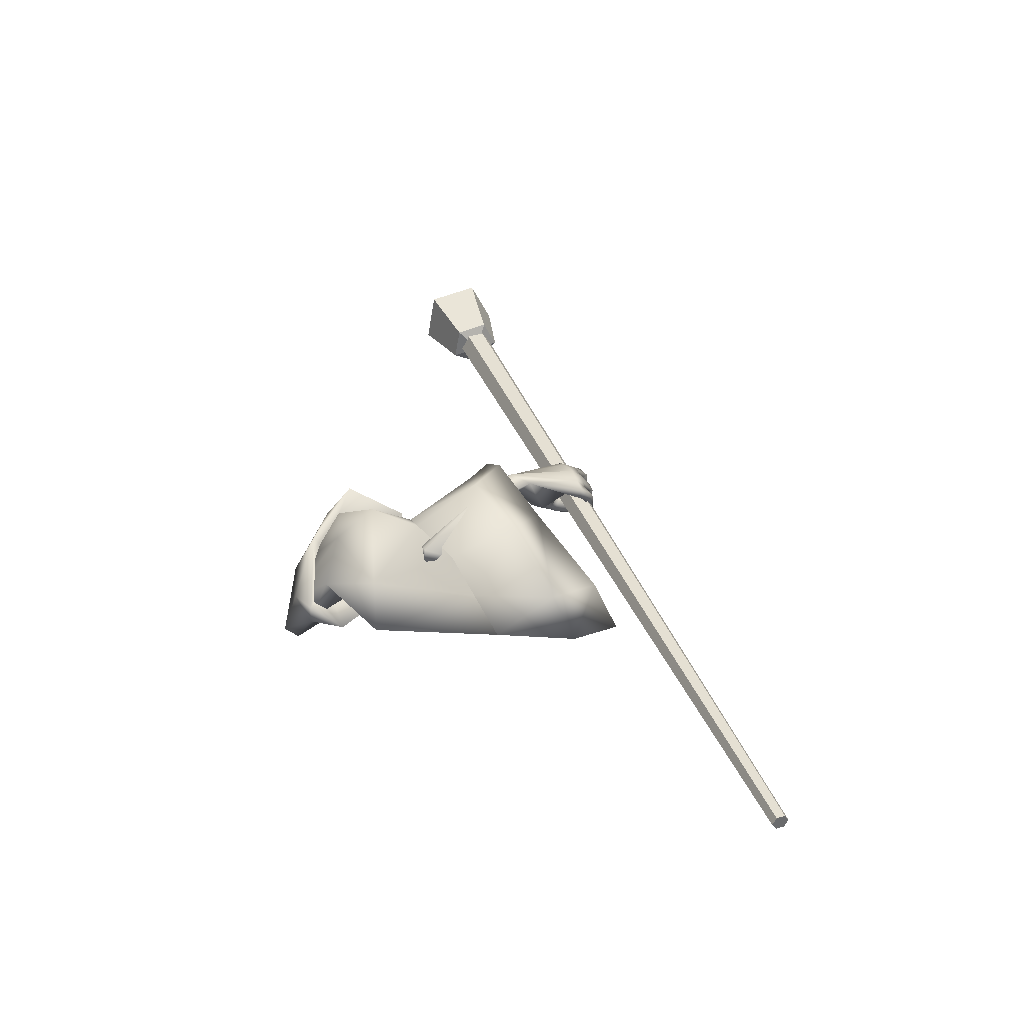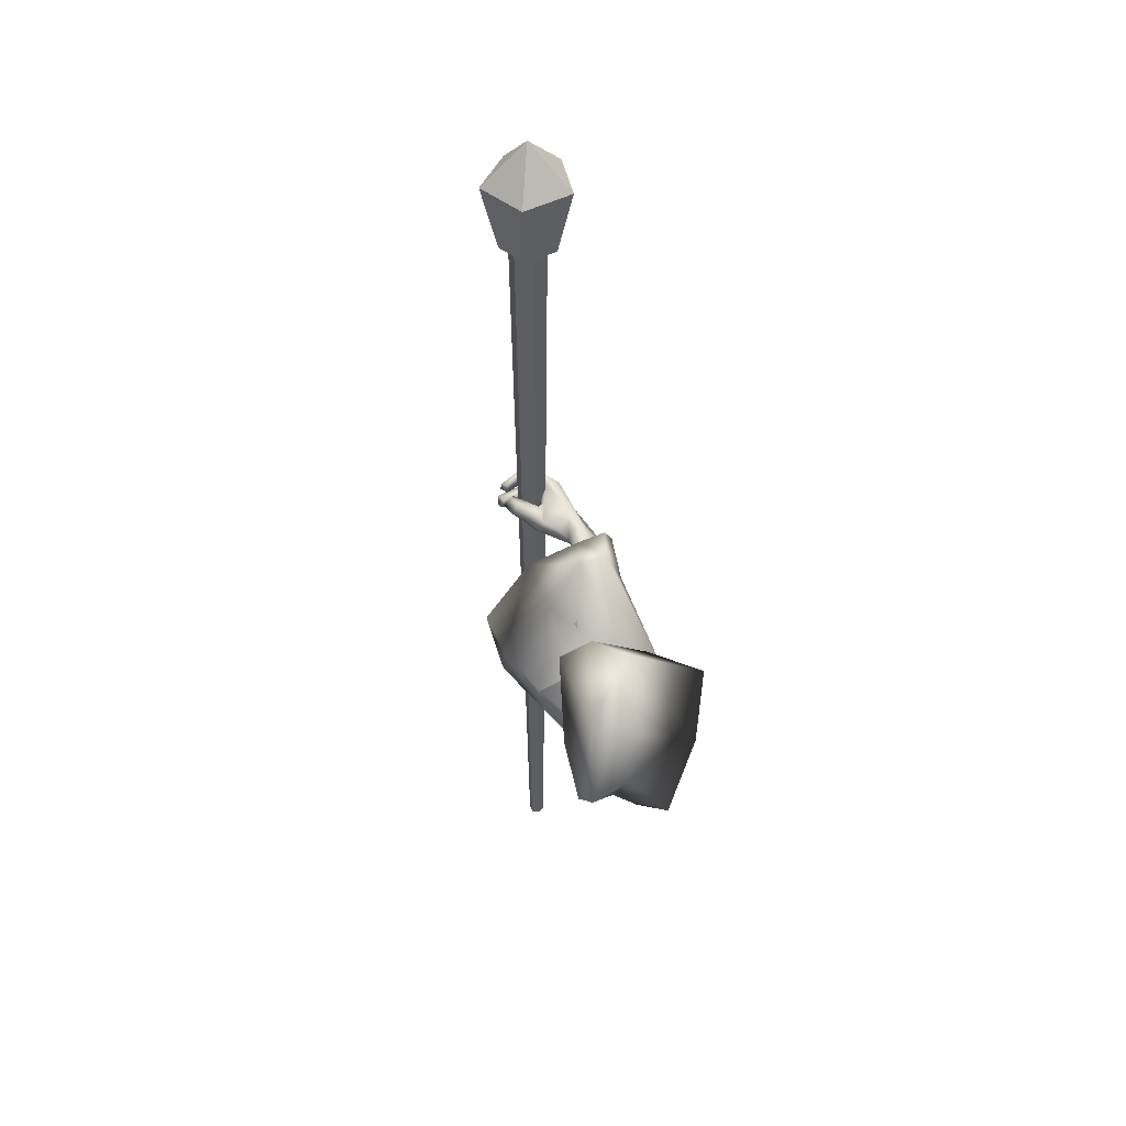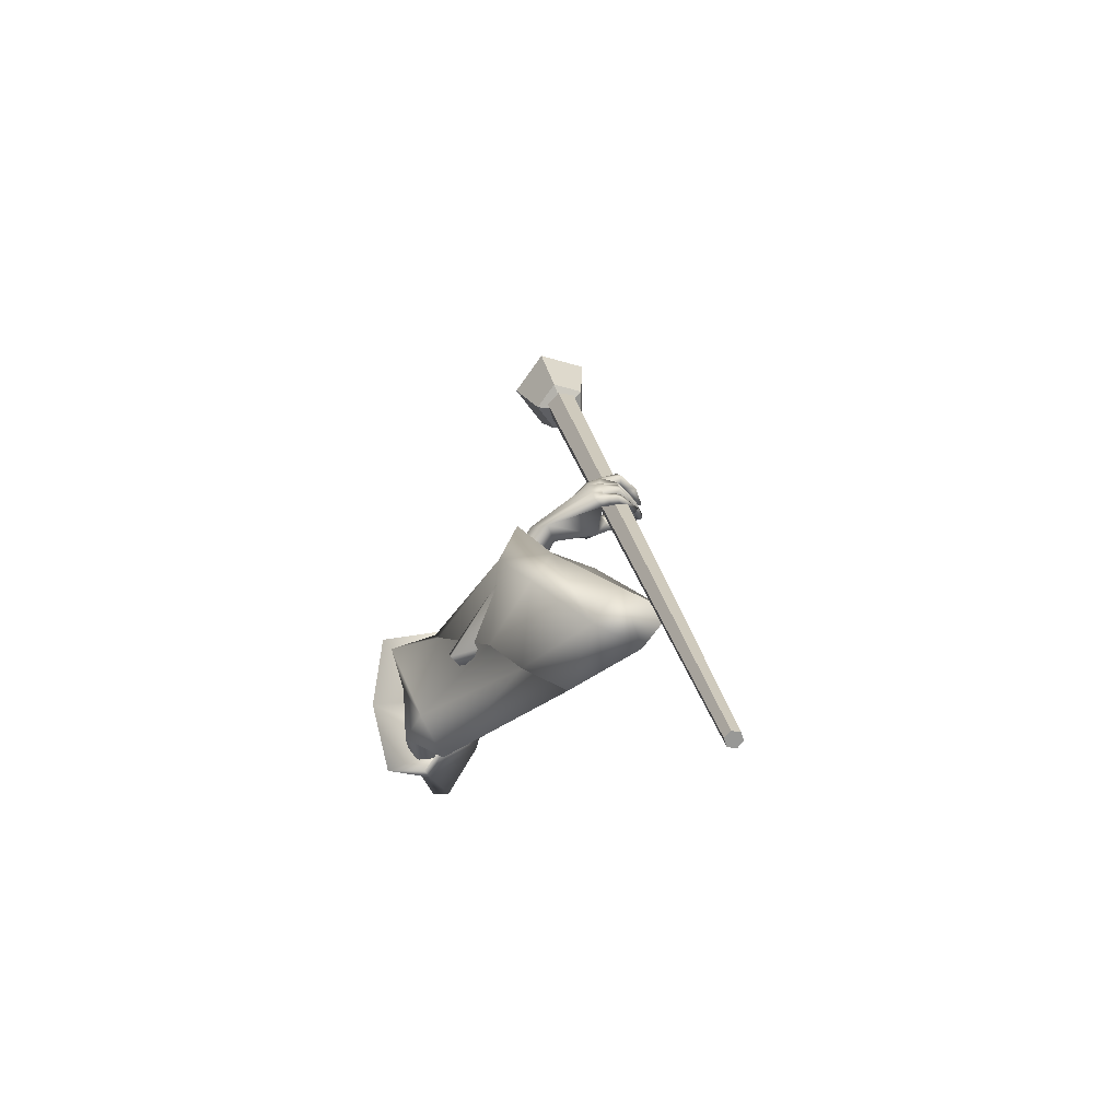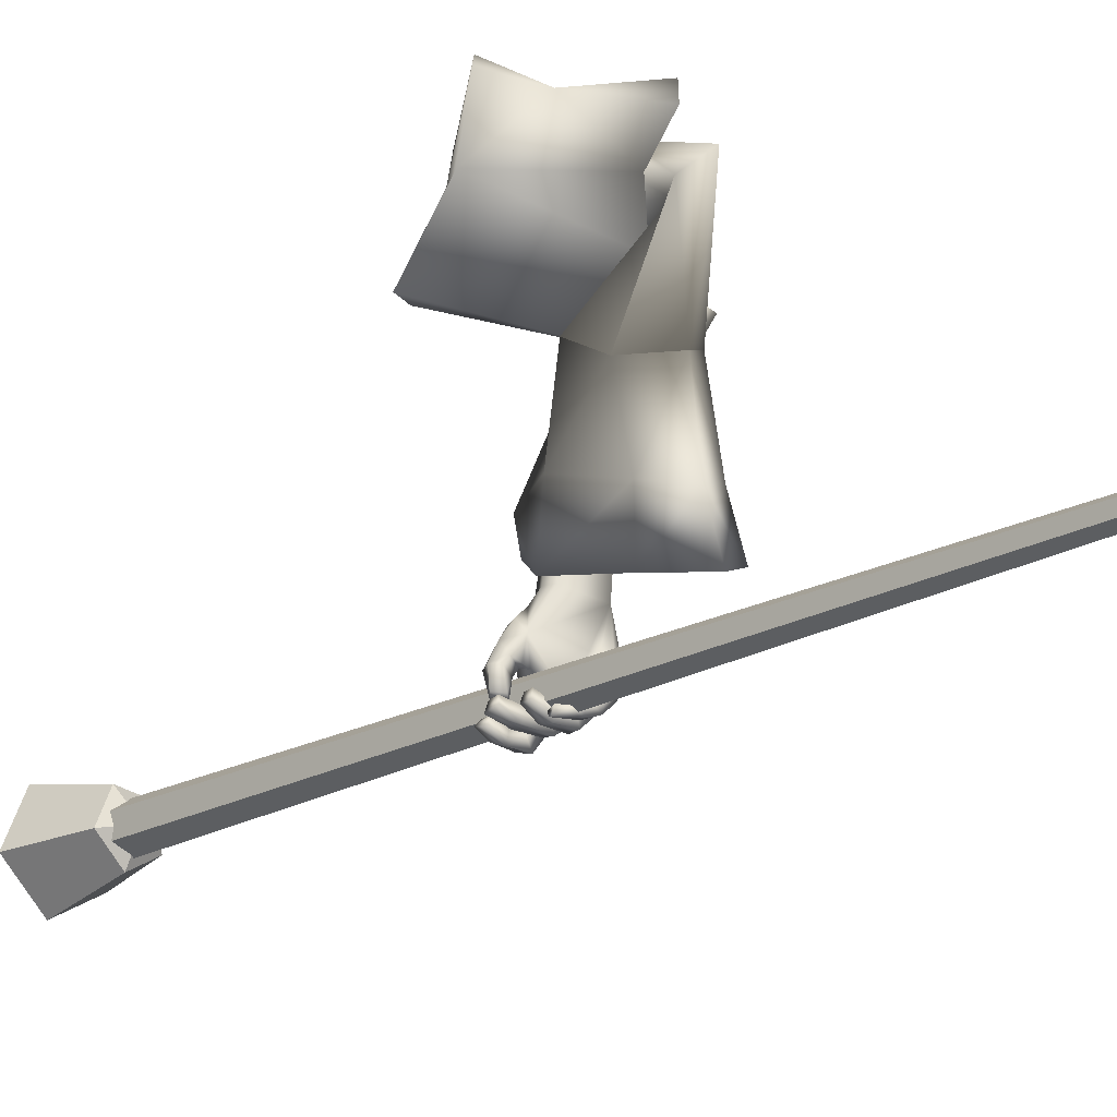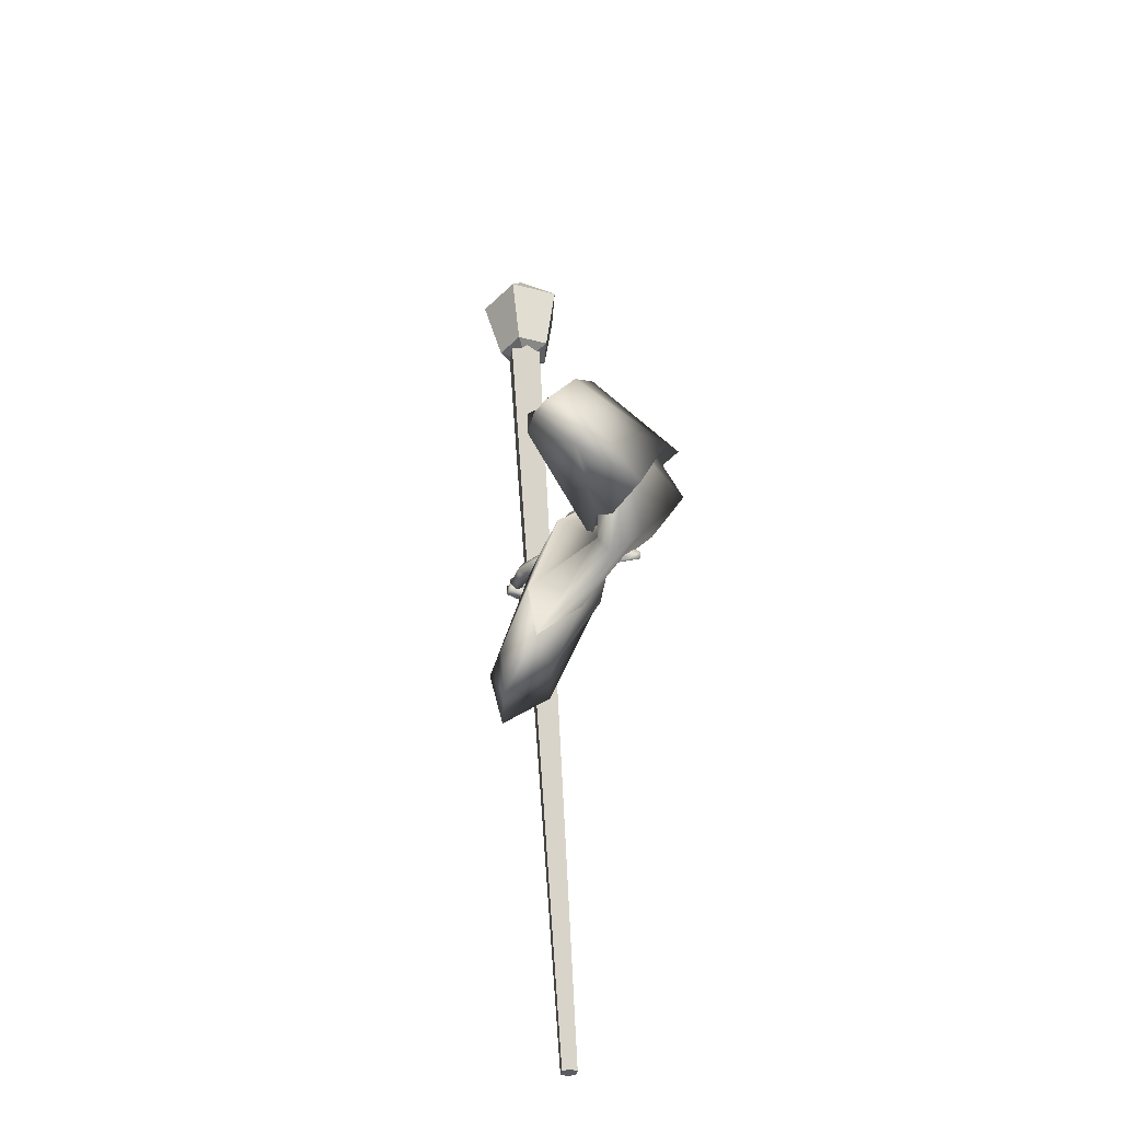
<metadata>
{"format":"obj","ext":"obj","renderer":"f3d","projection":"perspective","resolution":1024,"background":"white","views":[{"elev":-45.2,"azim":67.9,"up":"+Y"},{"elev":26.2,"azim":-41.1,"up":"+Y"},{"elev":-48.9,"azim":113.7,"up":"+Y"},{"elev":-45.4,"azim":-35.3,"up":"+Z"},{"elev":-57.1,"azim":-32.0,"up":"+Y"}]}
</metadata>
<code>
o Wizard.002_Plane.000
v 0.1472 -0.03551 -0.03342
v 0.1761 0.03136 -0.1031
v 0.1969 0.1737 -0.1398
v 0.265 0.1954 -0.03651
v 0.2054 0.0845 0.000771
v 0.1525 -0.03072 -0.003984
v 0.2376 0.2048 -0.1036
v 0.1996 0.0858 -0.06091
v 0.3831 0.1473 -0.2896
v 0.3684 0.07706 -0.2149
v 0.3933 0.1739 -0.2671
v 0.3697 0.08933 -0.2055
v 0.4334 0.2237 -0.3749
v 0.4337 0.2631 -0.366
v 0.4454 0.1352 -0.2869
v 0.4094 0.08009 -0.2192
v 0.4866 0.2071 -0.3855
v 0.4404 0.1539 -0.2661
v 0.4057 0.08672 -0.2115
v 0.4816 0.2236 -0.3484
v 0.4511 0.283 -0.4873
v 0.4565 0.3105 -0.4605
v 0.4893 0.2036 -0.4949
v 0.5067 0.2102 -0.4871
v 0.5047 0.2425 -0.4782
v 0.4675 0.2177 -0.5201
v 0.486 0.2228 -0.5239
v 0.453 0.2224 -0.5302
v 0.467 0.2279 -0.5325
v 0.433 0.2277 -0.534
v 0.4347 0.2361 -0.5436
v 0.5046 0.2344 -0.4813
v 0.4762 0.2278 -0.4976
v 0.4853 0.2364 -0.5152
v 0.4721 0.2408 -0.5252
v 0.4383 0.2445 -0.5361
v 0.4809 0.2094 -0.5075
v 0.4689 0.2356 -0.5065
v 0.4554 0.2417 -0.5194
v 0.4364 0.2449 -0.5291
v 0.4978 0.2179 -0.5067
v 0.4963 0.2323 -0.4991
v 0.475 0.2291 -0.5052
v 0.499 0.241 -0.4967
v 0.4748 0.2352 -0.4972
v 0.4793 0.2493 -0.5263
v 0.464 0.2396 -0.5103
v 0.4463 0.2488 -0.5361
v 0.4414 0.2387 -0.5208
v 0.4146 0.2403 -0.5308
v 0.4149 0.2386 -0.5141
v 0.4401 0.2644 -0.5299
v 0.4123 0.2562 -0.5233
v 0.441 0.2598 -0.5167
v 0.4132 0.2508 -0.5123
v 0.4776 0.2668 -0.5211
v 0.4614 0.261 -0.5069
v 0.4988 0.2592 -0.4929
v 0.4669 0.2545 -0.4963
v 0.493 0.2672 -0.4928
v 0.4698 0.2596 -0.4896
v 0.467 0.2751 -0.5224
v 0.453 0.2634 -0.5032
v 0.4231 0.2682 -0.5352
v 0.4274 0.2638 -0.5155
v 0.3903 0.2597 -0.5328
v 0.3903 0.2612 -0.5197
v 0.4261 0.2845 -0.5117
v 0.3894 0.2766 -0.5164
v 0.4242 0.2867 -0.5278
v 0.3881 0.2816 -0.5313
v 0.4644 0.2927 -0.5134
v 0.4469 0.2816 -0.5017
v 0.4629 0.2842 -0.4874
v 0.4847 0.2945 -0.4883
v 0.4523 0.2876 -0.4944
v 0.4809 0.2994 -0.4859
v 0.4479 0.2975 -0.5128
v 0.4634 0.3077 -0.5235
v 0.4262 0.2942 -0.5206
v 0.4287 0.3013 -0.5374
v 0.4008 0.2878 -0.5198
v 0.3976 0.2916 -0.5357
v 0.4201 0.3126 -0.5146
v 0.399 0.3038 -0.5155
v 0.4207 0.3185 -0.5231
v 0.393 0.3061 -0.5259
v 0.4416 0.3173 -0.5049
v 0.4573 0.327 -0.5113
v 0.4511 0.312 -0.48
v 0.4623 0.3178 -0.4778
v 0.4965 0.2754 -0.468
v 0.5012 0.2631 -0.4719
v 0.4805 0.2975 -0.4623
v 0.4756 0.3061 -0.4598
v 0.4486 0.3066 -0.4659
v 0.4553 0.2754 -0.4867
v 0.462 0.2606 -0.4883
v 0.4656 0.2531 -0.49
v 0.4236 0.2365 -0.3735
v 0.4511 0.2804 -0.4034
v 0.4063 0.2361 -0.448
v 0.4497 0.2954 -0.436
v 0.4173 0.251 -0.3925
v 0.3984 0.2447 -0.4243
v 0.396 0.2511 -0.47
v 0.39 0.2612 -0.4465
v 0.3905 0.2553 -0.4815
v 0.3812 0.2667 -0.4791
v 0.4003 0.2602 -0.513
v 0.3851 0.2684 -0.5129
v 0.4295 0.2625 -0.4642
v 0.4168 0.2645 -0.4678
v 0.4108 0.2671 -0.4816
v 0.3857 0.2825 -0.4744
v 0.4094 0.2706 -0.5121
v 0.3963 0.2851 -0.5041
v 0.4086 0.2825 -0.482
v 0.4072 0.2822 -0.5108
v 0.3968 0.275 -0.4398
v 0.414 0.2555 -0.4696
v 0.4157 0.2798 -0.4492
v 0.4272 0.2842 -0.4482
v 0.4019 0.2624 -0.4176
v 0.4533 0.2484 -0.352
v 0.2274 -0.06227 -0.03515
v 0.3658 0.1044 -0.03725
v 0.356 0.04597 -0.03841
v 0.2978 -0.0406 -0.07539
v 0.3221 -6.7e-05 -0.09426
v 0.3667 0.08868 -0.09139
v 0.3703 0.08647 -0.1388
v 0.4313 0.007924 -0.1073
v 0.4677 0.03264 -0.07101
v 0.4042 -0.005483 -0.1404
v 0.348 -0.08939 -0.1471
v 0.4637 0.02688 -0.1639
v 0.4029 -0.08915 -0.1047
v 0.4076 -0.05618 -0.3021
v 0.3363 -0.1114 -0.1419
v 0.4282 0.006379 -0.2477
v 0.3794 0.1007 -0.175
v 0.3205 -0.02314 -0.3361
v 0.3186 0.05701 -0.2355
v 0.4557 0.04608 -0.1523
v 0.234 -0.01545 0.001308
v 0.3554 -0.1583 -0.1292
v 0.3249 -0.04967 -0.03329
v 0.3596 -0.09429 -0.3689
v 0.3213 -0.08149 -0.1191
v 0.3552 -0.04241 -0.1847
v 0.4104 0.1035 -0.1484
v 0.4363 0.1038 -0.03282
v 0.3762 0.008052 0.01172
v 0.3211 -0.1415 -0.07475
v 0.3327 -0.1259 -0.007164
v 0.2145 0.03918 -0.09102
v 0.2384 0.1014 -0.1143
v 0.2319 0.1321 -0.109
v 0.2312 0.1324 -0.04749
v 0.204 0.07409 -0.03968
v 0.2217 0.03582 -0.0681
v 0.2098 0.02142 -0.0462
v 0.4637 0.02688 -0.1639
v 0.4076 -0.05618 -0.3021
v 0.4282 0.006379 -0.2477
v 0.4658 0.1819 -0.2784
v 0.3794 0.1007 -0.175
v 0.3833 0.2285 -0.3008
v 0.3205 -0.02314 -0.3361
v 0.3186 0.05701 -0.2355
v 0.4321 0.2343 -0.2803
v 0.4557 0.04608 -0.1523
v 0.4411 -0.03766 -0.4511
v 0.4807 0.07684 -0.3517
v 0.3514 0.1303 -0.3463
v 0.3525 -0.01269 -0.4771
v 0.3596 -0.09429 -0.3689
v 0.3844 -0.07514 -0.519
v 0.4502 0.2672 -0.3072
v 0.4816 0.2403 -0.322
v 0.409 0.2514 -0.3321
v 0.4812 -0.01609 -0.5212
v 0.4243 -0.05278 -0.5903
v 0.3774 0.01964 -0.5596
v 0.4958 0.1133 -0.3989
v 0.3779 0.1802 -0.4322
v 0.4094 0.02508 -0.2665
v 0.3969 -0.01298 -0.2996
v 0.4552 0.166 -0.2904
v 0.4537 -0.02105 -0.1844
v 0.4328 -0.02789 -0.1918
v 0.386 0.2051 -0.3092
v 0.3439 0.007118 -0.3203
v 0.3427 0.05588 -0.2591
v 0.4269 0.2099 -0.292
v 0.4493 -0.008476 -0.1799
v 0.4344 -0.01841 -0.4354
v 0.4677 0.07773 -0.3519
v 0.3592 0.1226 -0.3474
v 0.3601 0.002562 -0.4572
v 0.3677 -0.03617 -0.3403
v 0.3868 -0.04987 -0.4924
v 0.6782 -0.6227 -0.7548
v 0.6691 -0.6216 -0.7665
v 0.6548 -0.6256 -0.7652
v 0.6497 -0.6306 -0.7522
v 0.6588 -0.6317 -0.7405
v 0.673 -0.6278 -0.7418
v 0.3296 0.8354 -0.3365
v 0.3093 0.8378 -0.3626
v 0.2776 0.829 -0.3597
v 0.2661 0.8177 -0.3308
v 0.2863 0.8153 -0.3047
v 0.3181 0.8241 -0.3076
v 0.3473 0.8414 -0.3353
v 0.3061 0.8436 -0.3787
v 0.2543 0.824 -0.3561
v 0.2635 0.8097 -0.2987
v 0.3209 0.8205 -0.2859
v 0.3457 0.9647 -0.3044
v 0.2813 0.9681 -0.3722
v 0.2003 0.9375 -0.3368
v 0.2146 0.9152 -0.2471
v 0.3045 0.932 -0.2271
v 0.3035 0.8079 -0.3367
v 0.2509 1.016 -0.2765
f 209 214 208
f 207 212 206
f 205 210 204
f 210 209 204
f 208 213 207
f 212 205 206
f 204 207 206
f 213 214 210
f 216 225 220
f 224 218 219
f 222 216 217
f 225 219 220
f 218 222 217
f 220 226 216
f 218 226 219
f 216 226 217
f 219 226 220
f 217 226 218
f 225 227 224
f 223 227 222
f 221 227 225
f 224 227 223
f 222 227 221
f 209 215 214
f 207 213 212
f 205 211 210
f 210 215 209
f 208 214 213
f 212 211 205
f 206 205 204
f 204 209 208
f 208 207 204
f 210 211 212
f 212 213 210
f 214 215 210
f 216 221 225
f 224 223 218
f 222 221 216
f 225 224 219
f 218 223 222
f 5 4 8
f 1 6 8
f 6 5 8
f 1 2 126
f 7 3 8
f 6 146 5
f 3 2 8
f 2 1 8
f 6 126 146
f 4 7 8
f 6 1 126
f 9 12 11
f 11 100 13
f 13 15 9
f 9 16 10
f 11 20 125
f 11 19 18
f 20 15 17
f 18 16 15
f 112 99 102
f 13 100 102
f 17 32 20
f 20 93 125
f 17 23 24
f 37 27 41
f 26 29 27
f 28 31 29
f 41 34 42
f 27 35 34
f 29 36 35
f 43 26 37
f 26 39 28
f 28 40 30
f 39 36 40
f 30 36 31
f 35 38 34
f 33 37 23
f 24 42 32
f 23 41 24
f 43 34 38
f 42 45 44
f 43 33 45
f 45 46 44
f 47 48 46
f 49 50 48
f 50 52 48
f 49 55 51
f 53 54 52
f 51 53 50
f 54 47 57
f 48 56 46
f 52 57 56
f 46 58 44
f 47 59 57
f 59 56 57
f 58 61 60
f 61 62 60
f 62 65 64
f 64 67 66
f 65 69 67
f 69 70 71
f 71 64 66
f 62 70 72
f 70 73 72
f 65 73 68
f 63 74 73
f 60 72 75
f 74 72 73
f 74 77 75
f 76 79 77
f 78 81 79
f 80 83 81
f 80 85 82
f 81 87 86
f 86 85 84
f 82 87 83
f 78 84 80
f 79 86 89
f 86 88 89
f 76 88 78
f 77 89 91
f 89 90 91
f 32 44 25
f 58 25 44
f 60 93 58
f 75 92 60
f 77 94 75
f 95 91 22
f 90 22 91
f 90 21 96
f 74 21 76
f 61 97 74
f 99 61 59
f 99 45 33
f 67 71 66
f 123 103 96
f 103 22 96
f 102 104 105
f 101 100 14
f 102 107 106
f 106 109 108
f 108 111 110
f 121 102 106
f 106 114 113
f 110 114 108
f 109 117 111
f 117 118 119
f 116 118 114
f 117 116 111
f 107 115 109
f 115 122 118
f 118 113 114
f 106 113 121
f 121 113 112
f 122 112 113
f 21 123 96
f 107 124 120
f 105 104 124
f 100 101 104
f 122 124 123
f 95 22 101
f 95 125 94
f 94 125 92
f 92 125 93
f 25 20 32
f 9 10 12
f 13 9 11
f 11 14 100
f 13 17 15
f 9 15 16
f 125 14 11
f 11 18 20
f 11 12 19
f 20 18 15
f 18 19 16
f 23 17 33
f 13 102 17
f 112 21 97
f 112 97 98
f 17 102 99
f 99 33 17
f 112 98 99
f 17 24 32
f 20 25 93
f 37 26 27
f 26 28 29
f 28 30 31
f 41 27 34
f 27 29 35
f 29 31 36
f 43 38 26
f 26 38 39
f 28 39 40
f 39 35 36
f 30 40 36
f 35 39 38
f 33 43 37
f 24 41 42
f 23 37 41
f 43 42 34
f 42 43 45
f 45 47 46
f 47 49 48
f 49 51 50
f 50 53 52
f 49 54 55
f 53 55 54
f 51 55 53
f 54 49 47
f 48 52 56
f 52 54 57
f 46 56 58
f 47 45 59
f 59 58 56
f 58 59 61
f 61 63 62
f 62 63 65
f 64 65 67
f 65 68 69
f 69 68 70
f 71 70 64
f 62 64 70
f 70 68 73
f 65 63 73
f 63 61 74
f 60 62 72
f 74 75 72
f 74 76 77
f 76 78 79
f 78 80 81
f 80 82 83
f 80 84 85
f 81 83 87
f 86 87 85
f 82 85 87
f 78 88 84
f 79 81 86
f 86 84 88
f 76 90 88
f 77 79 89
f 89 88 90
f 32 42 44
f 58 93 25
f 60 92 93
f 75 94 92
f 77 95 94
f 95 77 91
f 90 96 22
f 90 76 21
f 74 97 21
f 61 98 97
f 99 98 61
f 99 59 45
f 67 69 71
f 103 101 22
f 102 100 104
f 102 105 107
f 106 107 109
f 108 109 111
f 121 112 102
f 106 108 114
f 110 116 114
f 109 115 117
f 117 115 118
f 116 119 118
f 110 111 116
f 117 119 116
f 107 120 115
f 115 120 122
f 118 122 113
f 122 123 112
f 21 112 123
f 107 105 124
f 103 123 101
f 122 120 124
f 124 104 101
f 101 123 124
f 101 14 125
f 125 95 101
f 5 127 4
f 146 128 5
f 7 132 3
f 132 2 3
f 133 132 131
f 128 134 127
f 135 130 132
f 148 138 128
f 141 137 138
f 145 135 133
f 135 144 136
f 147 139 138
f 136 143 140
f 136 129 130
f 2 129 126
f 134 145 133
f 134 131 127
f 4 131 7
f 140 149 147
f 140 148 129
f 126 148 146
f 142 171 144
f 144 170 143
f 143 178 149
f 139 166 141
f 145 168 142
f 149 165 139
f 141 164 137
f 137 173 145
f 172 168 173
f 165 175 166
f 178 174 165
f 168 176 171
f 176 170 171
f 172 182 169
f 174 186 175
f 179 183 174
f 187 177 176
f 169 187 176
f 181 172 167
f 167 173 164
f 185 179 177
f 177 178 170
f 186 167 175
f 167 166 175
f 197 193 196
f 189 199 198
f 202 198 203
f 195 193 192
f 194 200 195
f 196 182 180
f 198 186 183
f 203 183 184
f 201 187 200
f 193 187 182
f 196 181 190
f 197 190 191
f 203 185 201
f 202 201 194
f 186 190 181
f 188 190 199
f 188 195 192
f 5 128 127
f 146 148 128
f 7 131 132
f 132 130 2
f 133 135 132
f 128 138 134
f 135 136 130
f 148 147 138
f 134 138 137
f 139 141 138
f 145 142 135
f 135 142 144
f 147 149 139
f 136 144 143
f 136 140 129
f 2 130 129
f 134 137 145
f 134 133 131
f 4 127 131
f 140 143 149
f 140 147 148
f 126 129 148
f 142 168 171
f 144 171 170
f 143 170 178
f 139 165 166
f 145 173 168
f 149 178 165
f 141 166 164
f 137 164 173
f 172 169 168
f 165 174 175
f 178 179 174
f 168 169 176
f 176 177 170
f 172 180 182
f 174 183 186
f 179 184 183
f 187 185 177
f 169 182 187
f 181 180 172
f 167 172 173
f 185 184 179
f 177 179 178
f 186 181 167
f 167 164 166
f 197 192 193
f 189 188 199
f 202 189 198
f 195 200 193
f 194 201 200
f 196 193 182
f 198 199 186
f 203 198 183
f 201 185 187
f 193 200 187
f 196 180 181
f 197 196 190
f 203 184 185
f 202 203 201
f 186 199 190
f 188 191 190
f 188 189 194
f 202 194 189
f 192 197 191
f 188 194 195
f 192 191 188
f 4 154 153
f 126 150 155
f 126 156 146
f 4 152 7
f 146 154 5
f 3 152 151
f 2 151 150
f 160 154 161
f 162 150 157
f 163 155 162
f 160 152 153
f 163 154 156
f 158 152 159
f 157 151 158
f 158 161 157
f 4 5 154
f 126 2 150
f 126 155 156
f 4 153 152
f 146 156 154
f 3 7 152
f 2 3 151
f 160 153 154
f 162 155 150
f 163 156 155
f 160 159 152
f 163 161 154
f 158 151 152
f 157 150 151
f 162 157 161
f 158 159 160
f 160 161 158
f 163 162 161

</code>
